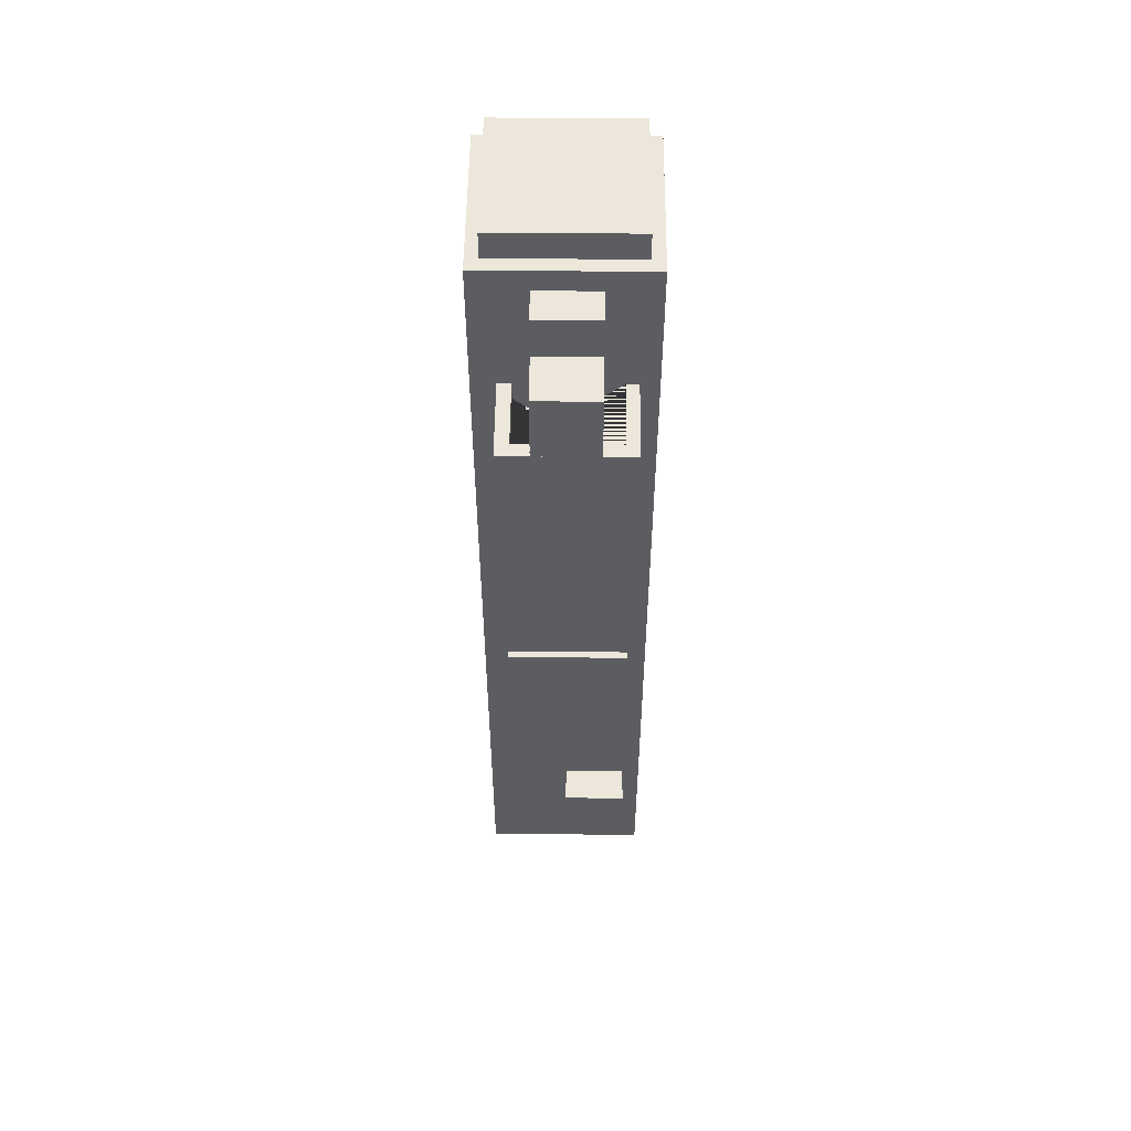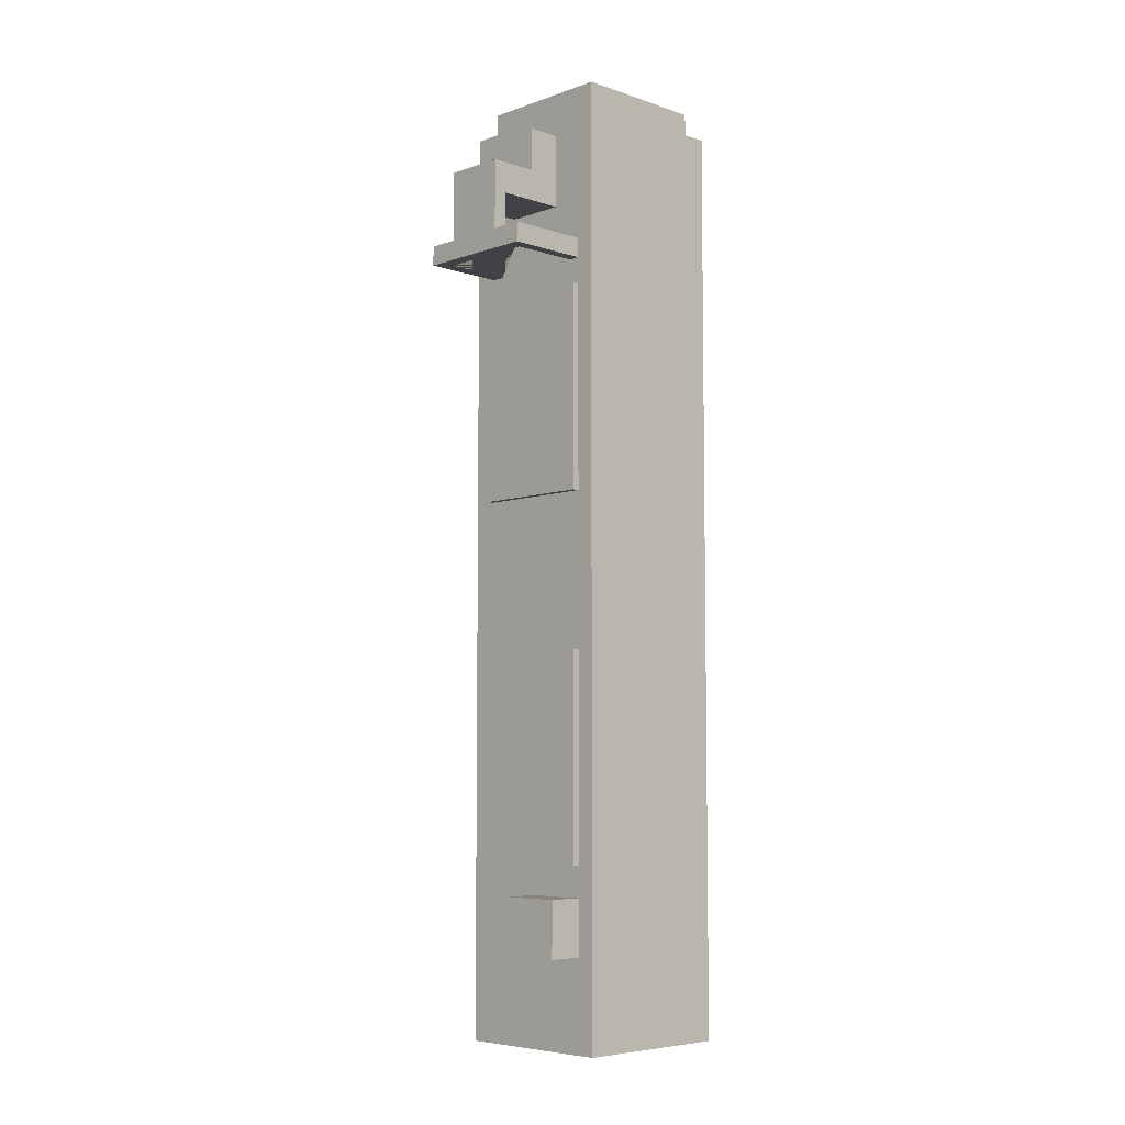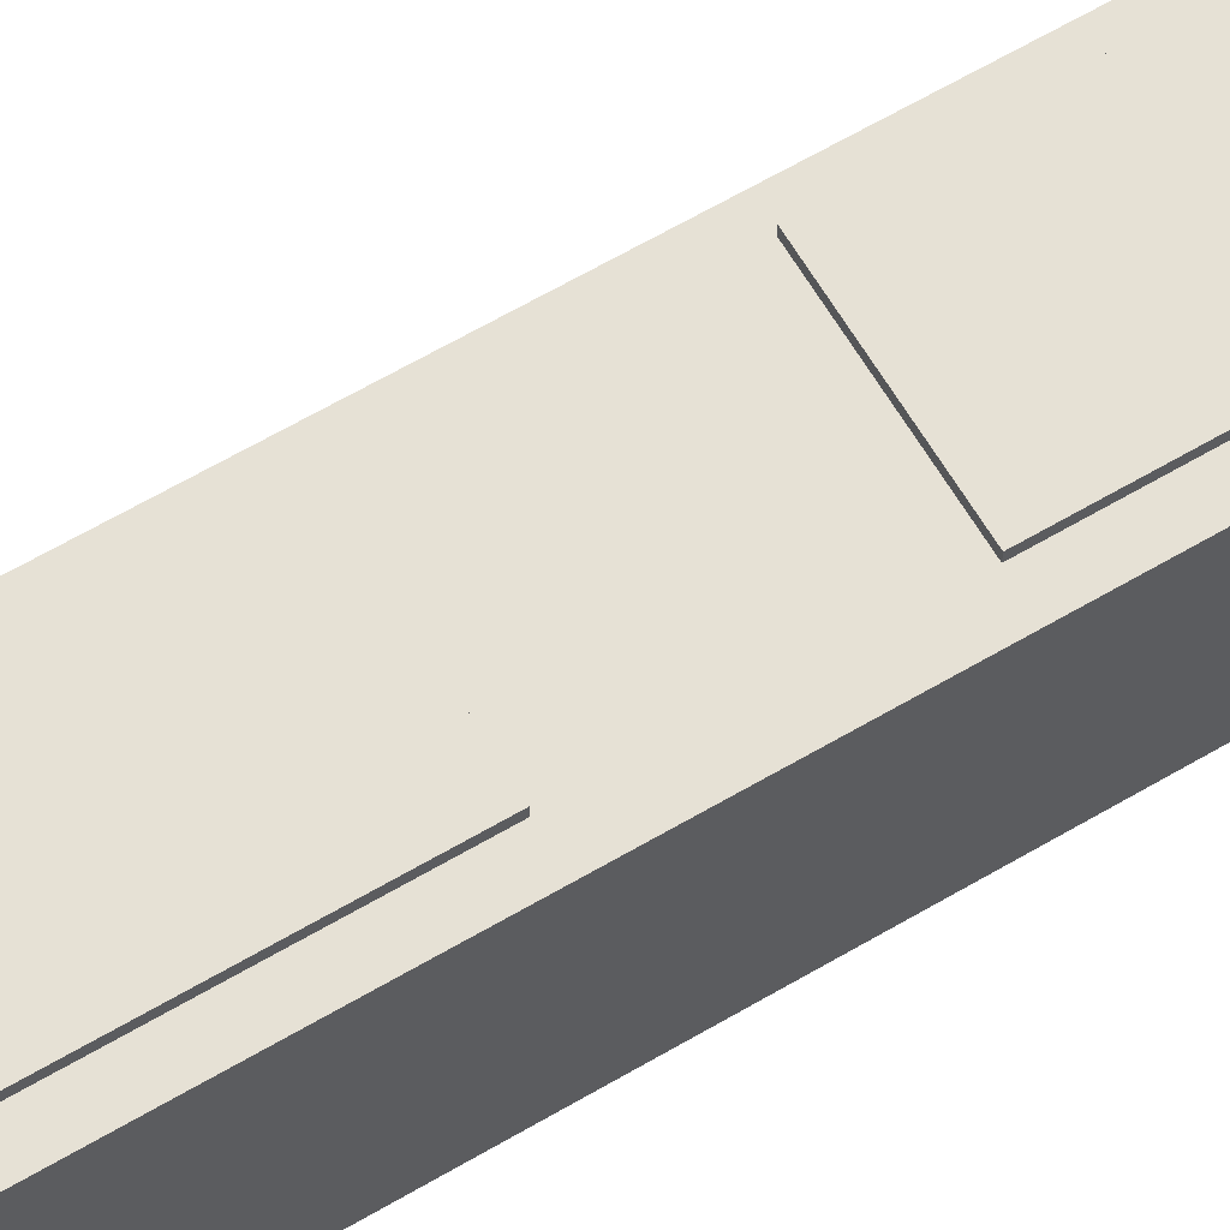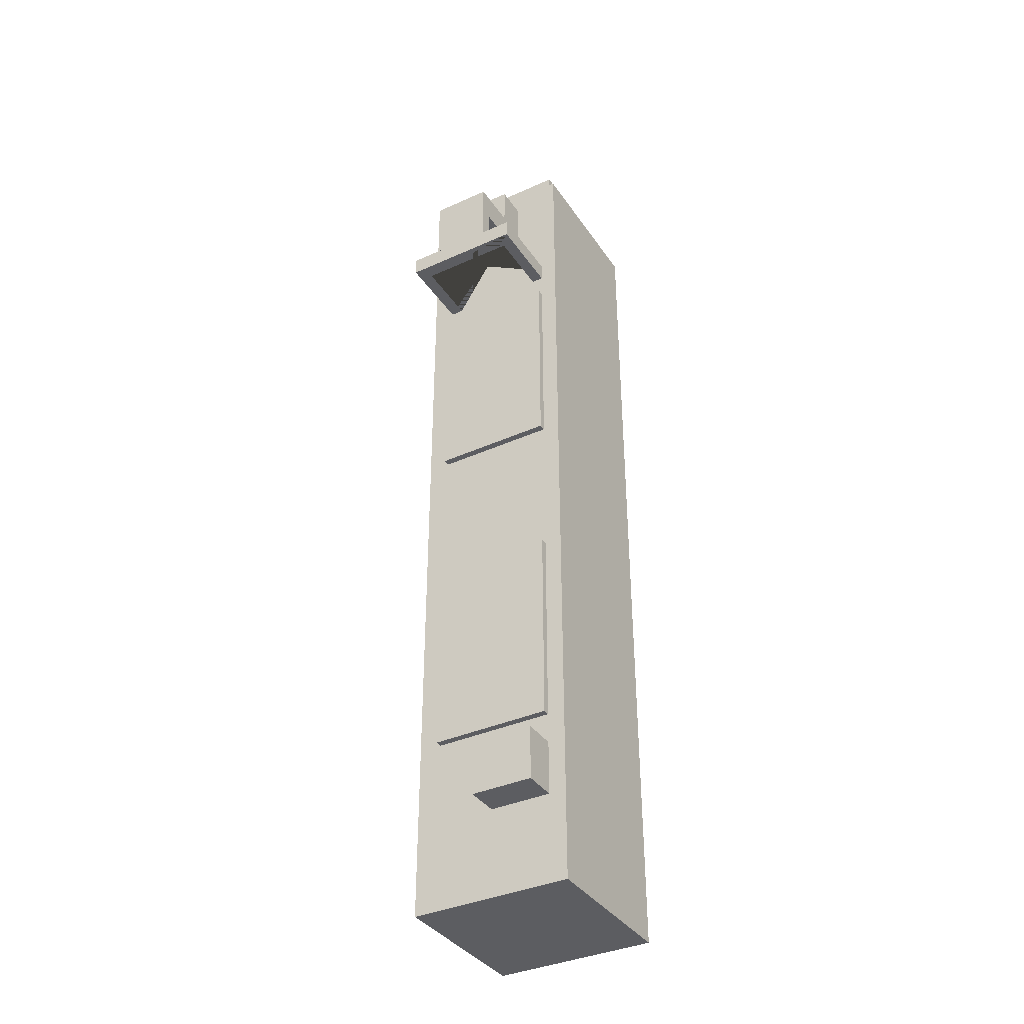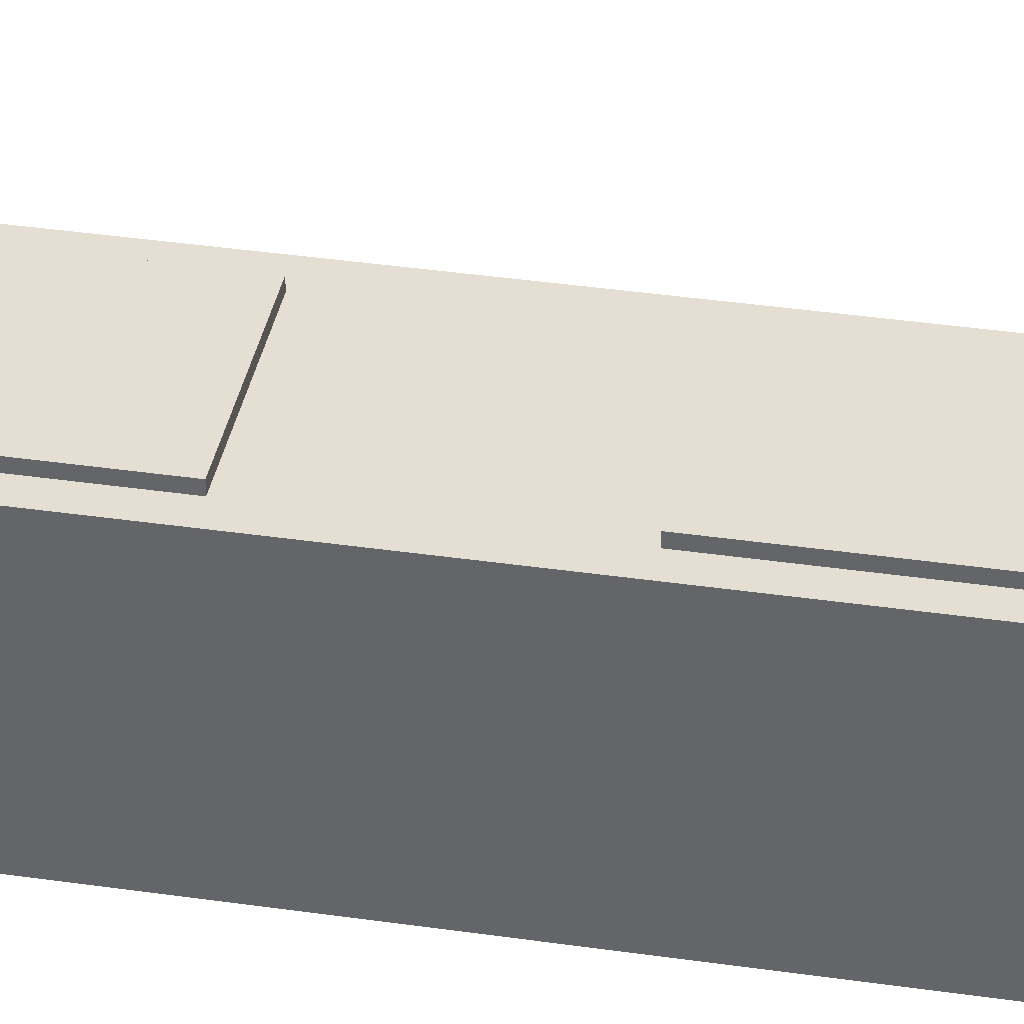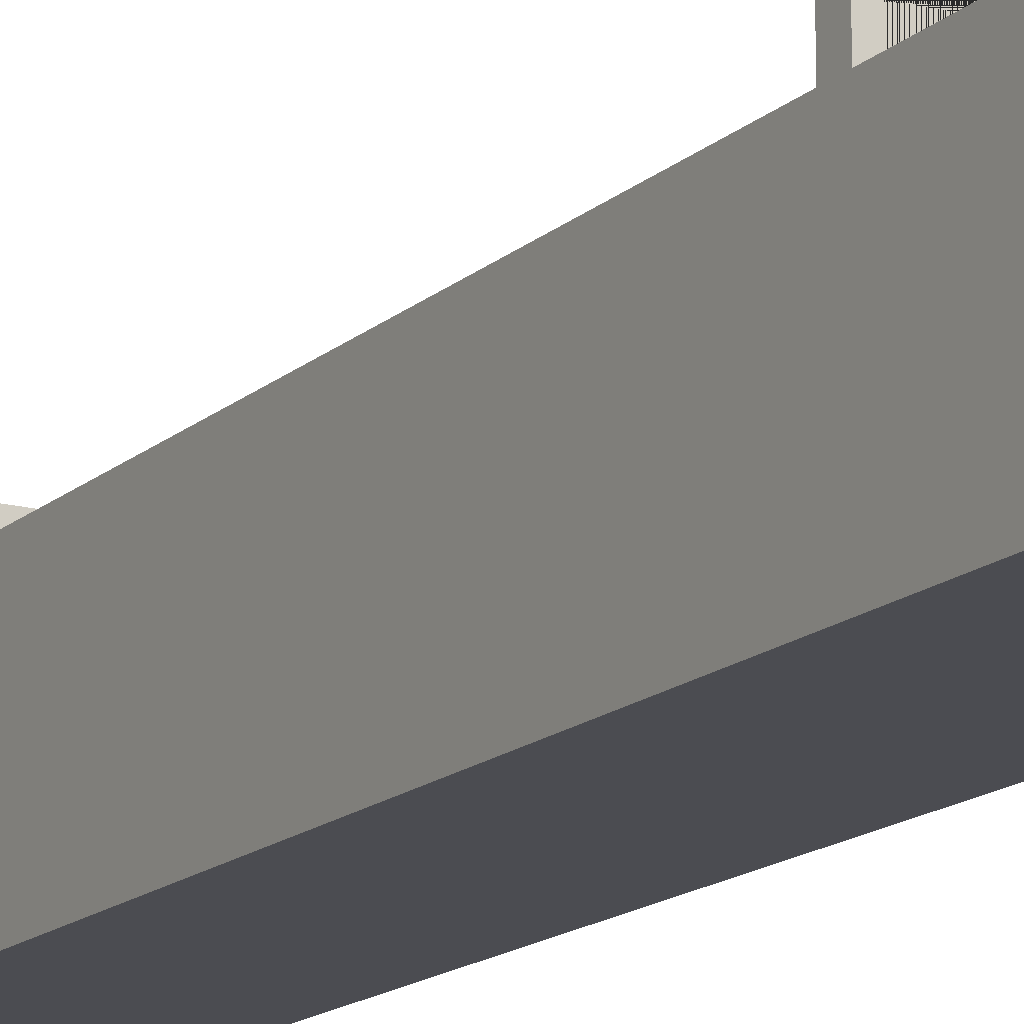
<metadata>
{"format":"obj","ext":"obj","renderer":"f3d","projection":"perspective","resolution":1024,"background":"white","views":[{"elev":53.0,"azim":-179.4,"up":"+Z"},{"elev":-6.3,"azim":-134.3,"up":"+Z"},{"elev":64.1,"azim":59.4,"up":"+Y"},{"elev":-37.2,"azim":-149.9,"up":"+Z"},{"elev":36.9,"azim":-79.3,"up":"+Y"},{"elev":-15.5,"azim":-30.0,"up":"+Y"}]}
</metadata>
<code>
o Cube.001_Cube.007
v -1.691 0.4119 8.685
v -1.691 3.796 8.685
v -1.691 0.4119 8
v -1.691 3.796 8
v 1.698 0.4119 8.685
v 1.698 3.796 8.685
v 1.698 0.4119 8
v 1.698 3.796 8
v 2 0.1336 -14.47
v 2 0.1336 8
v -2 0.1336 8
v -2 0.1336 -14.47
v 2 4.134 -14.47
v 2 4.134 8
v -2 4.134 8
v -2 4.134 -14.47
f 2 4 3 1
f 4 8 7 3
f 8 6 5 7
f 6 2 1 5
f 1 3 7 5
f 6 8 4 2
f 9 10 11 12
f 13 16 15 14
f 9 13 14 10
f 10 14 15 11
f 11 15 16 12
f 13 9 12 16
o Plane.001_Plane.009
v -0.7905 6.134 6.423
v -0.7905 6.134 4.747
v -0.7905 5.79 4.747
v -0.7905 5.79 5.679
v -0.7905 5.79 6.423
v 0.6919 6.134 6.423
v 0.6919 5.79 6.423
v 0.6919 6.134 4.747
v 0.6919 5.79 4.747
v 0.6919 5.79 5.679
v -0.7905 4.936 5.679
v -0.7905 4.936 6.423
v 0.6919 4.936 6.423
v 0.6919 4.936 5.679
v -1.565 6.134 4.747
v -1.565 6.134 4.272
v -1.565 4.134 4.272
v -1.565 4.134 4.747
v 1.435 6.134 4.747
v -1.275 4.134 4.747
v -1.275 5.79 4.747
v 1.117 5.79 4.747
v 1.117 4.134 4.747
v 1.435 4.134 4.747
v 1.435 6.134 4.272
v 1.435 4.134 4.272
v 1.117 4.134 4.272
v 1.117 5.79 4.272
v -1.275 5.79 4.272
v -1.275 4.134 4.272
v -0.7905 4.936 7.456
v -0.7905 4.134 5.679
v -0.7905 4.134 7.456
v 0.6919 4.936 7.456
v 0.6919 4.134 7.456
v 0.6919 4.134 5.679
v -1.565 3.991 -5.152
v 1.435 3.991 -5.152
v -1.565 3.991 -10.15
v 1.435 3.991 -10.15
v -1.565 4.308 -5.152
v 1.435 4.308 -5.152
v -1.565 4.308 -10.15
v 1.435 4.308 -10.15
v -1.565 3.991 3.629
v 1.435 3.991 3.629
v -1.565 3.991 -1.371
v 1.435 3.991 -1.371
v -1.565 4.308 3.629
v 1.435 4.308 3.629
v -1.565 4.308 -1.371
v 1.435 4.308 -1.371
v -1.565 3.991 -10.9
v -0.02985 3.991 -10.9
v -1.565 3.991 -12.25
v -0.02985 3.991 -12.25
v -1.565 4.993 -10.9
v -0.02985 4.993 -10.9
v -1.565 4.993 -12.25
v -0.02985 4.993 -12.25
f 17 18 19 20 21
f 22 17 21 23
f 22 24 18 17
f 18 24 25 19
f 20 19 25 26
f 21 20 27 28
f 24 22 23 26 25
f 23 21 28 29
f 20 26 30 27
f 26 23 29 30
f 47 28 27 48 49
f 50 47 49 51
f 28 47 50 29
f 27 30 52 48
f 49 48 52 51
f 30 29 50 51 52
f 31 32 33 34
f 35 31 34 36 37 38 39 40
f 35 41 32 31
f 32 41 42 43 44 45 46 33
f 34 33 46 36
f 41 35 40 42
f 36 46 45 37
f 45 44 38 37
f 44 43 39 38
f 39 43 42 40
f 53 55 56 54
f 57 58 60 59
f 54 56 60 58
f 55 53 57 59
f 56 55 59 60
f 53 54 58 57
f 61 63 64 62
f 65 66 68 67
f 62 64 68 66
f 63 61 65 67
f 64 63 67 68
f 61 62 66 65
f 69 71 72 70
f 73 74 76 75
f 70 72 76 74
f 71 69 73 75
f 72 71 75 76
f 69 70 74 73

</code>
